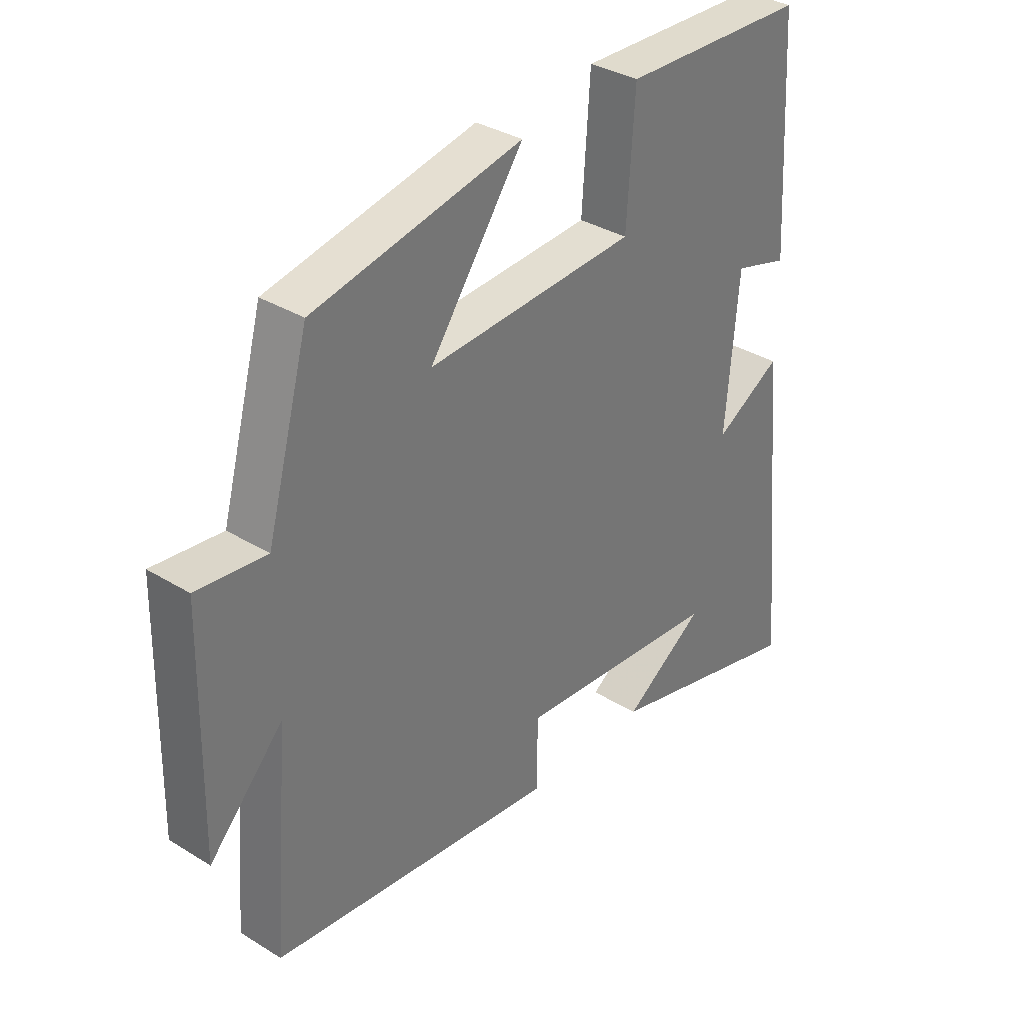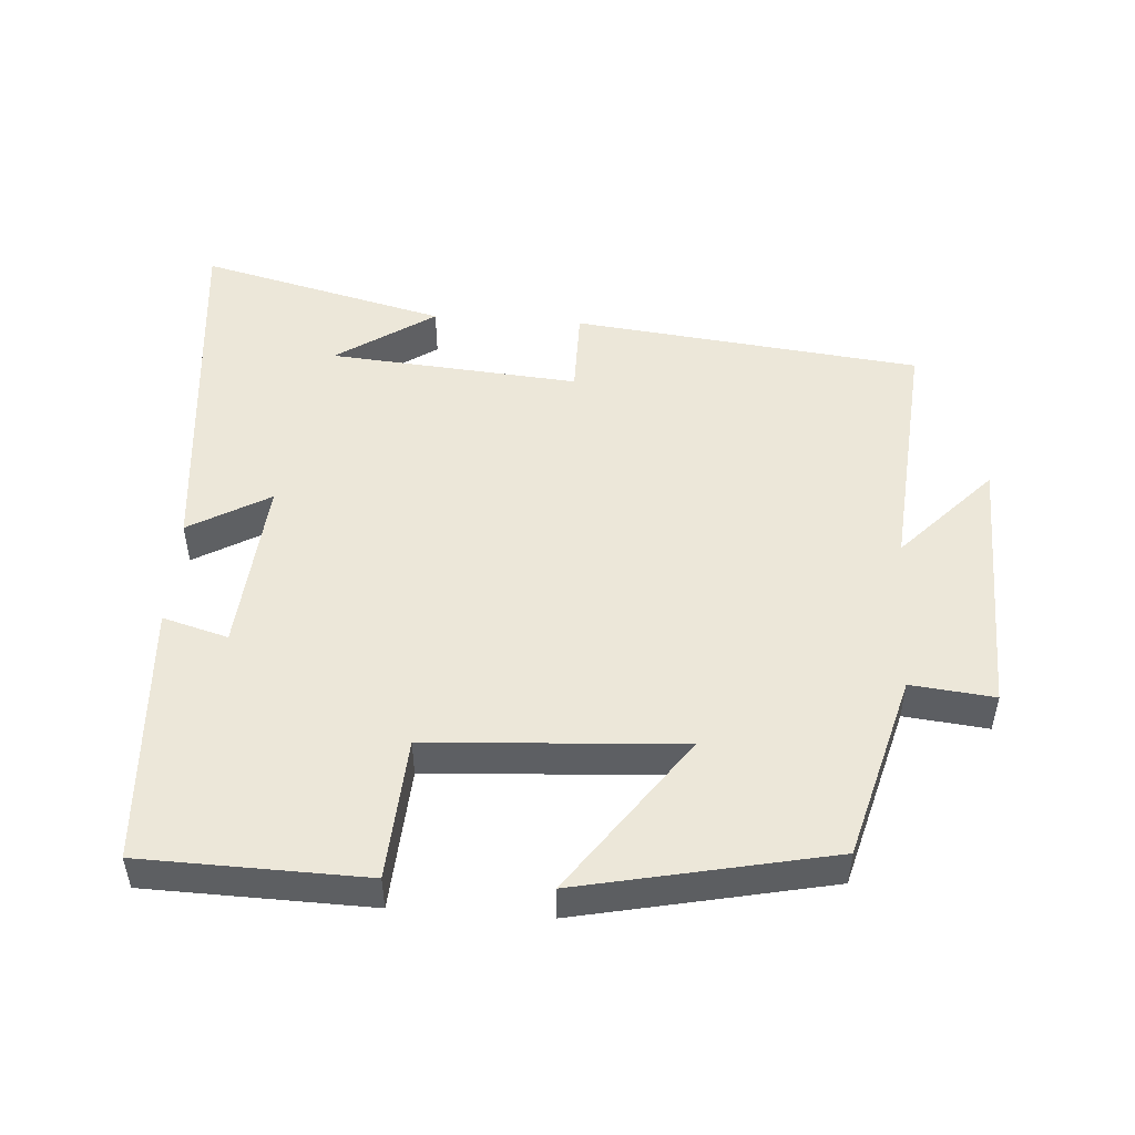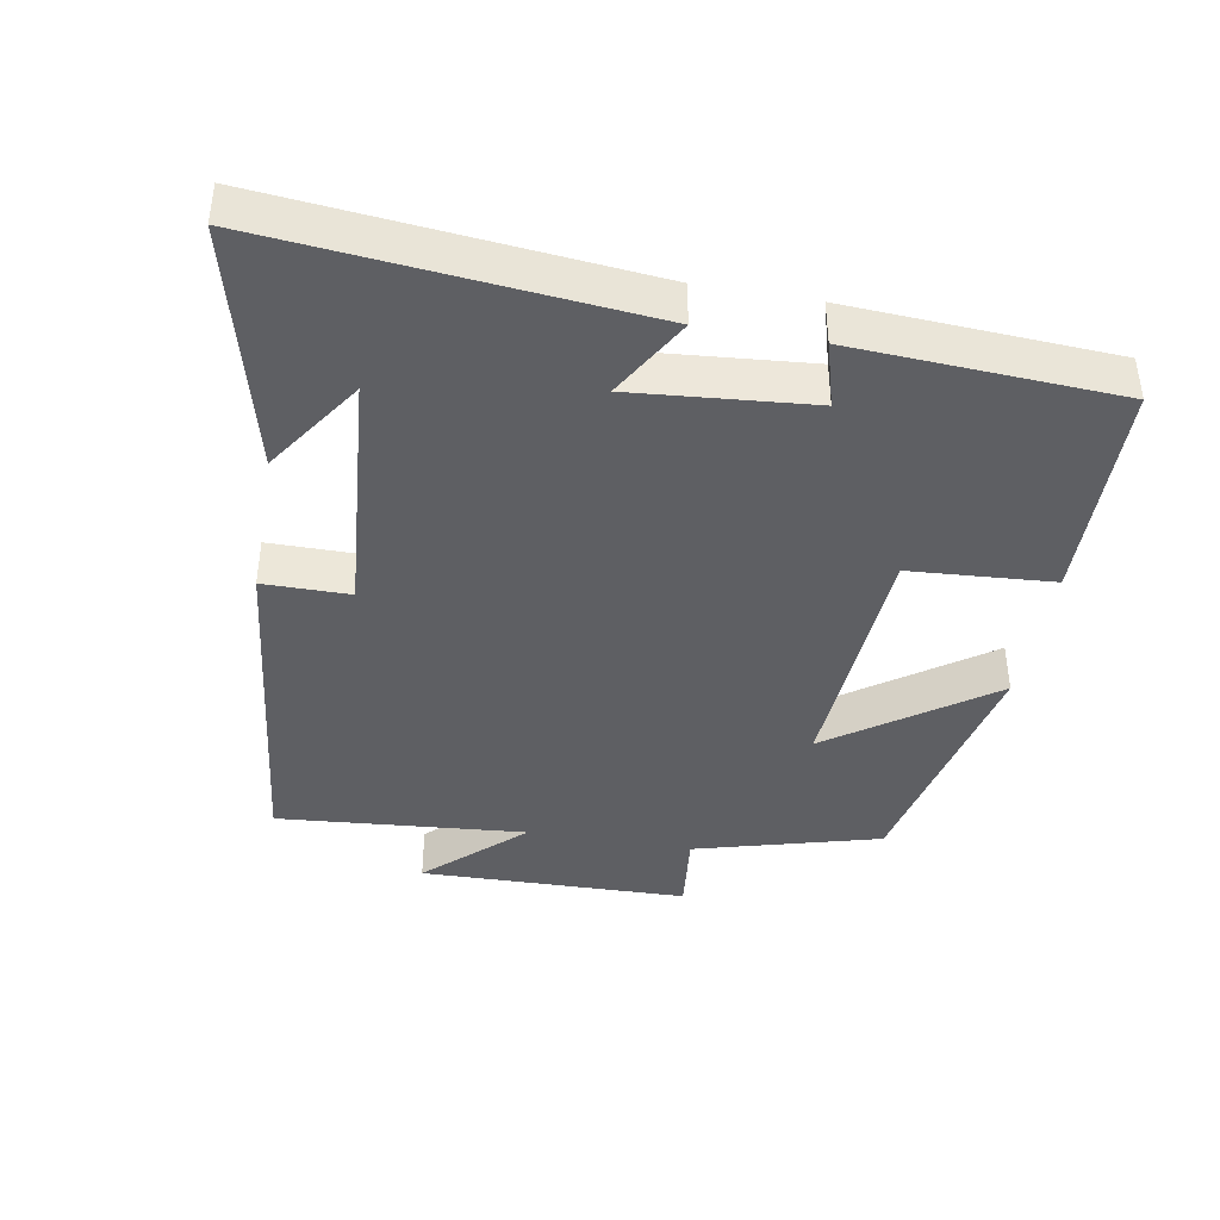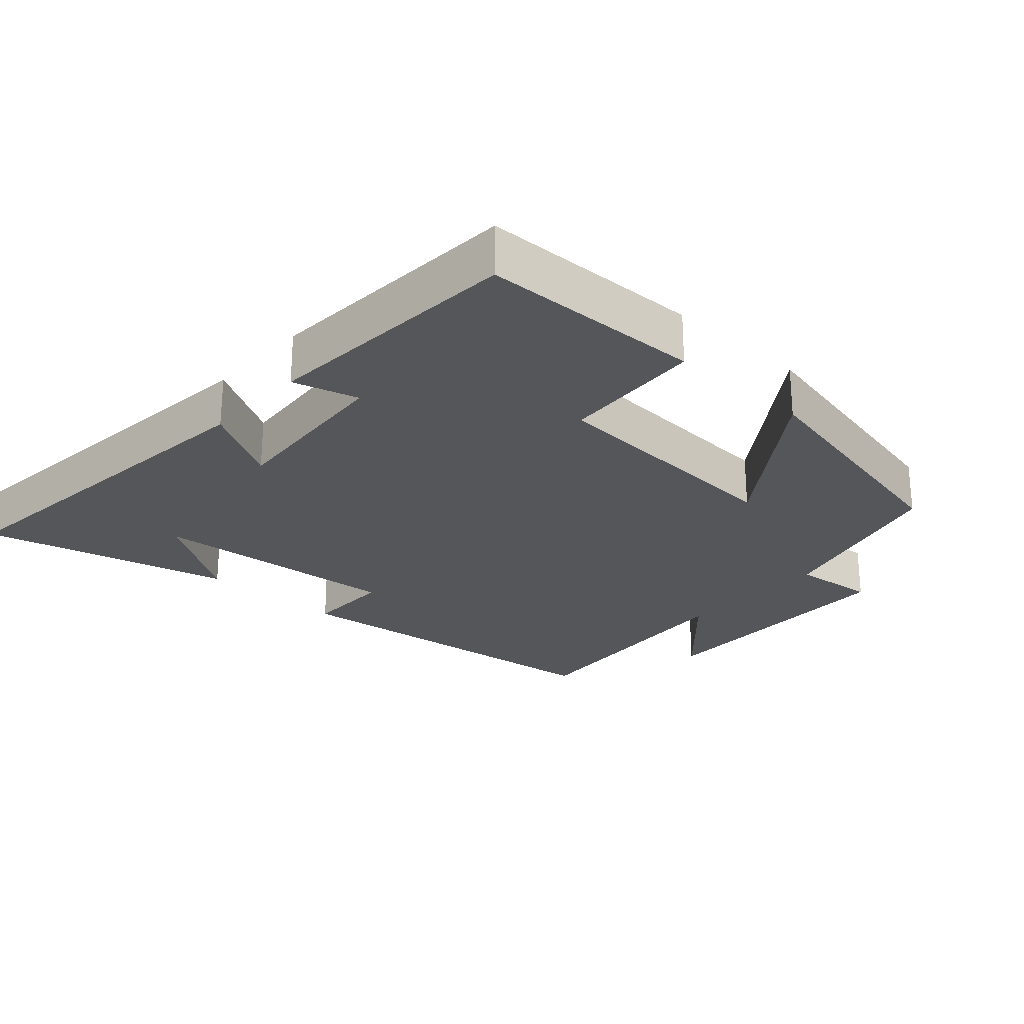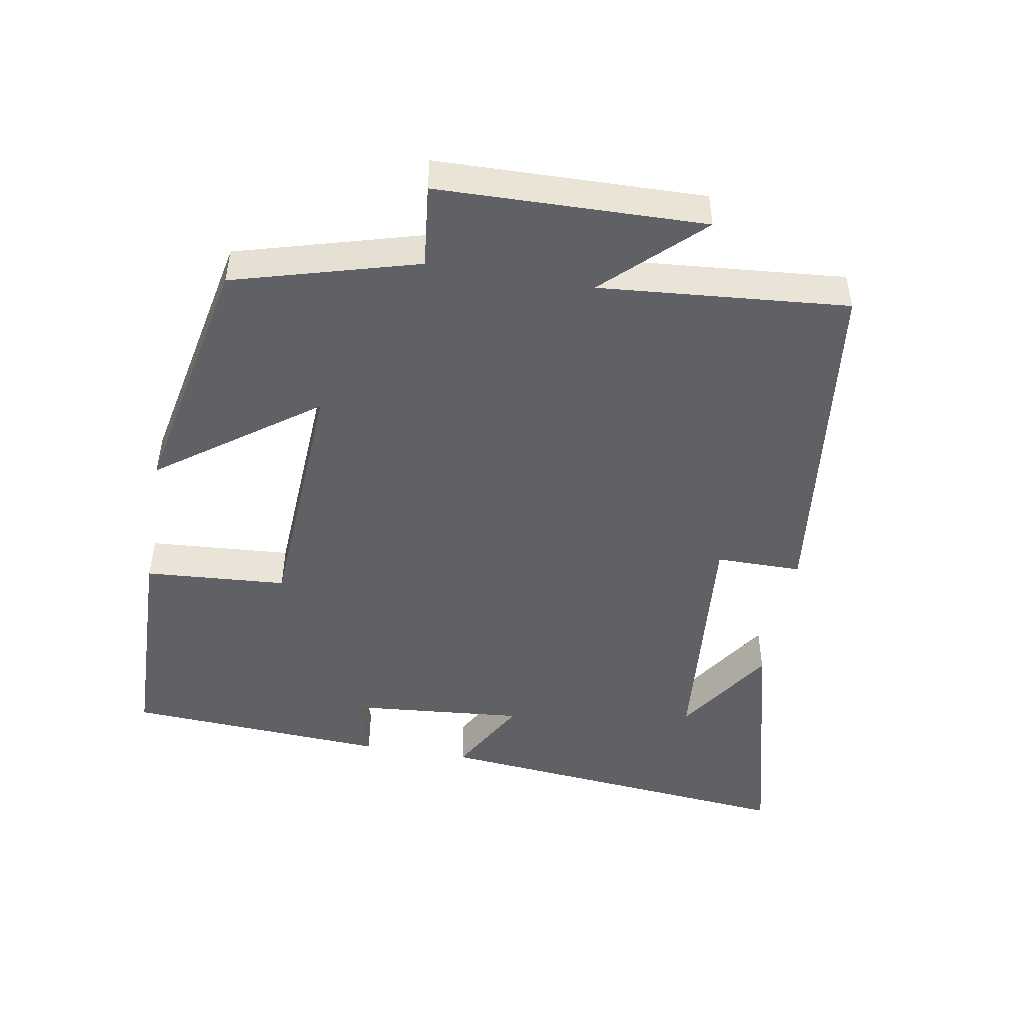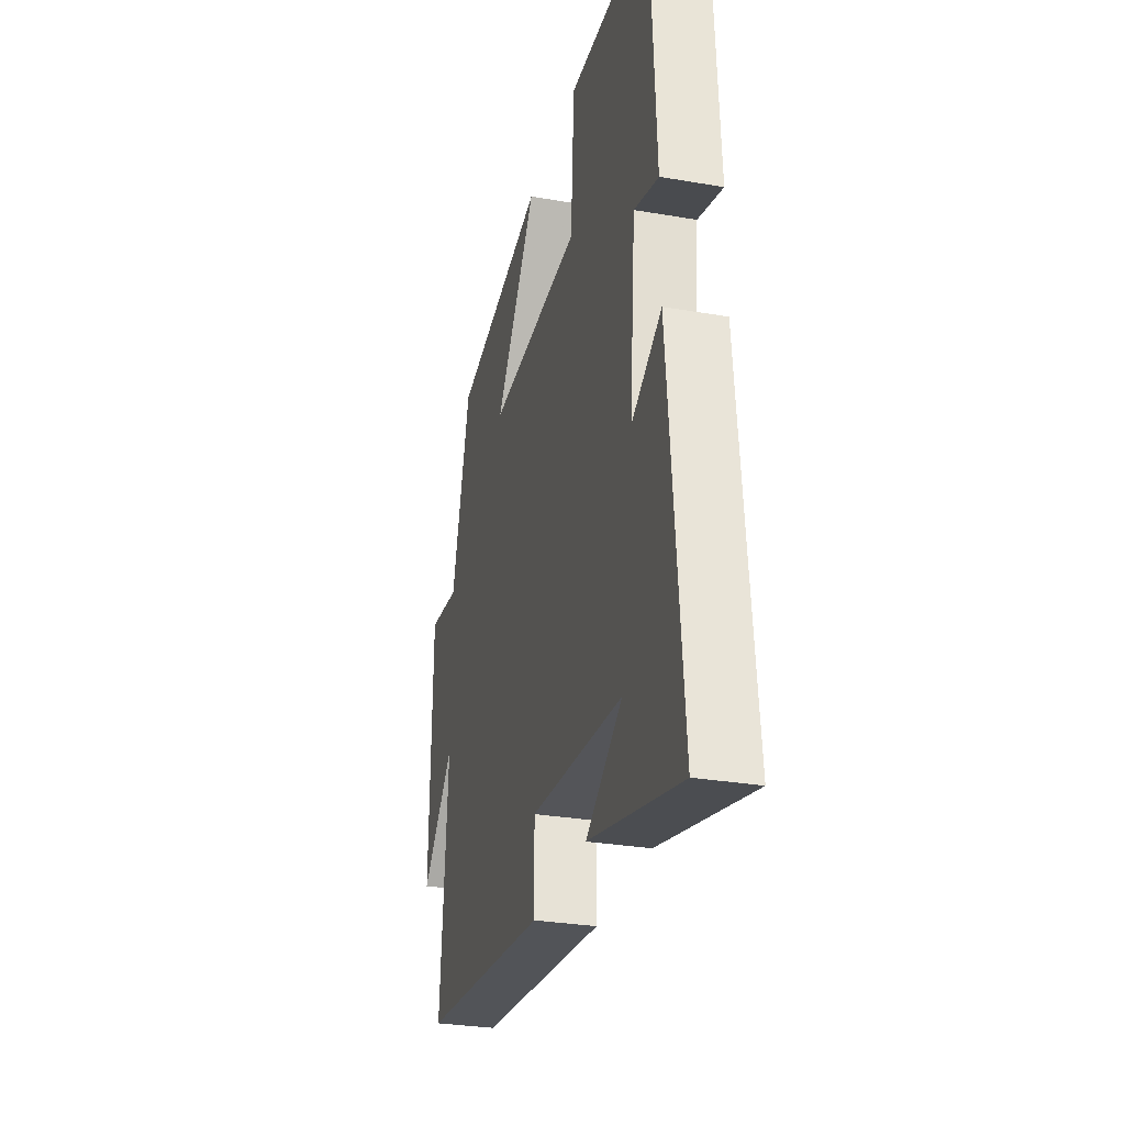
<metadata>
{"format":"obj","ext":"obj","renderer":"f3d","projection":"perspective","resolution":1024,"background":"white","views":[{"elev":34.2,"azim":129.8,"up":"+Z"},{"elev":49.9,"azim":3.9,"up":"+Y"},{"elev":-40.7,"azim":-100.1,"up":"+Y"},{"elev":-25.3,"azim":-42.3,"up":"+Y"},{"elev":-48.2,"azim":80.3,"up":"+Y"},{"elev":-29.4,"azim":-104.3,"up":"+Z"}]}
</metadata>
<code>
v -0.478 0.07 0.492
v -0.154 0.07 0.5
v -0.14 0.07 0.293
v 0.226 0.07 0.271
v 0.062 0.07 0.5
v 0.426 0.07 0.424
v 0.5 0.07 0.156
v 0.621 0.07 0.169
v 0.629 0.07 -0.219
v 0.5 0.07 -0.082
v 0.53 0.07 -0.443
v 0.026 0.07 -0.5
v 0.026 0.07 -0.375
v -0.336 0.07 -0.405
v -0.194 0.07 -0.5
v -0.552 0.07 -0.589
v -0.5 0.07 -0.051
v -0.383 0.07 -0.118
v -0.405 0.07 0.138
v -0.5 0.07 0.111
v -0.478 0 0.492
v -0.154 0 0.5
v -0.14 0 0.293
v 0.226 0 0.271
v 0.062 0 0.5
v 0.426 0 0.424
v 0.5 0 0.156
v 0.621 0 0.169
v 0.629 0 -0.219
v 0.5 0 -0.082
v 0.53 0 -0.443
v 0.026 0 -0.5
v 0.026 0 -0.375
v -0.336 0 -0.405
v -0.194 0 -0.5
v -0.552 0 -0.589
v -0.5 0 -0.051
v -0.383 0 -0.118
v -0.405 0 0.138
v -0.5 0 0.111
f 1 2 3
f 20 1 3
f 19 20 3
f 18 19 3 4
f 16 17 18
f 16 18 4
f 14 15 16
f 14 16 4
f 13 14 4
f 12 13 4
f 11 12 4
f 10 11 4
f 7 8 9 10
f 6 7 10
f 5 6 10
f 4 5 10
f 23 22 21
f 23 21 40
f 23 40 39
f 24 23 39 38
f 38 37 36
f 24 38 36
f 36 35 34
f 24 36 34
f 24 34 33
f 24 33 32
f 24 32 31
f 24 31 30
f 30 29 28 27
f 30 27 26
f 30 26 25
f 30 25 24
f 1 21 22 2
f 2 22 23 3
f 3 23 24 4
f 4 24 25 5
f 5 25 26 6
f 6 26 27 7
f 7 27 28 8
f 8 28 29 9
f 9 29 30 10
f 10 30 31 11
f 11 31 32 12
f 12 32 33 13
f 13 33 34 14
f 14 34 35 15
f 15 35 36 16
f 16 36 37 17
f 17 37 38 18
f 18 38 39 19
f 19 39 40 20
f 20 40 21 1

</code>
